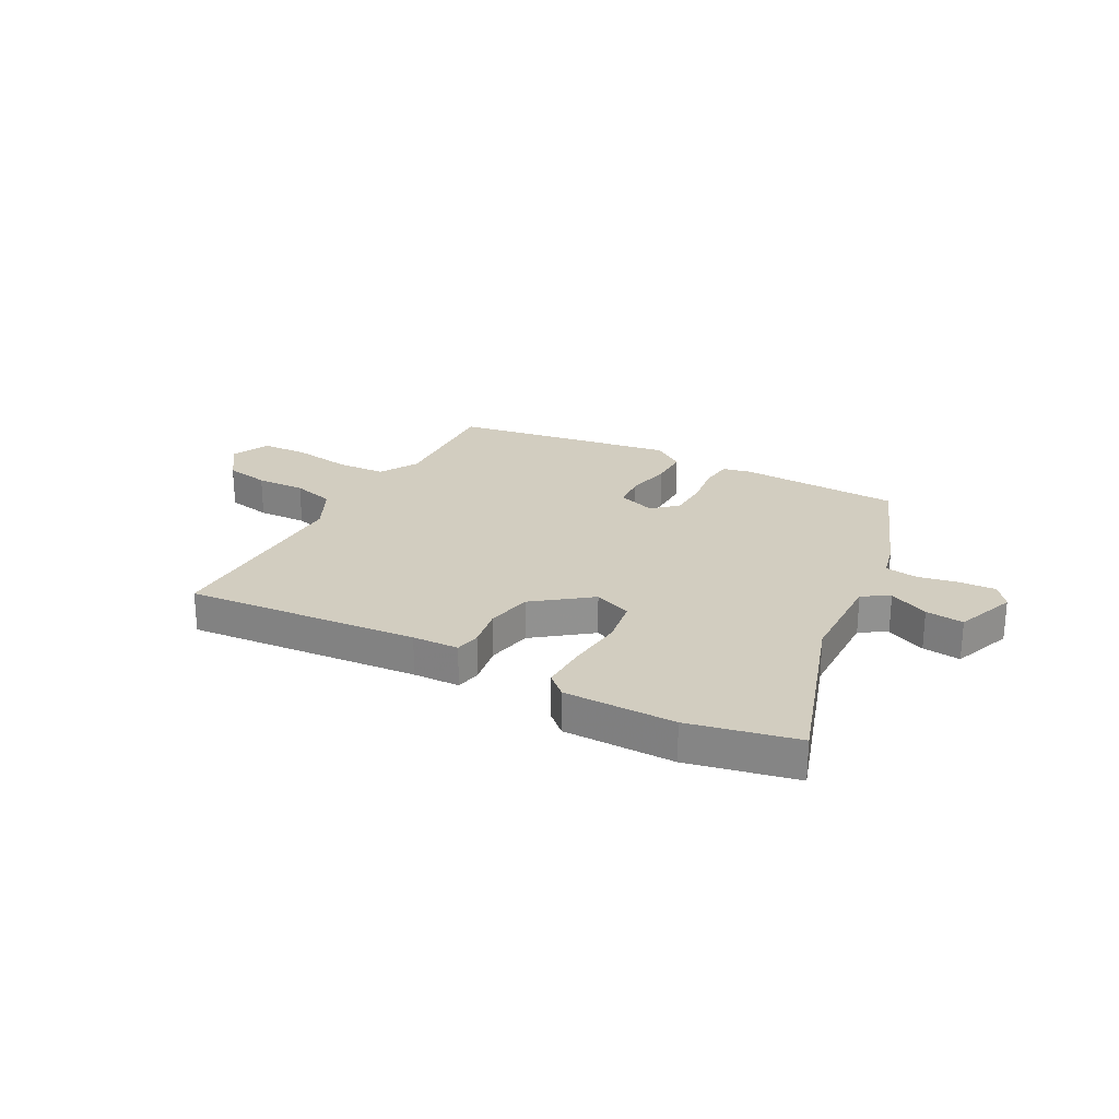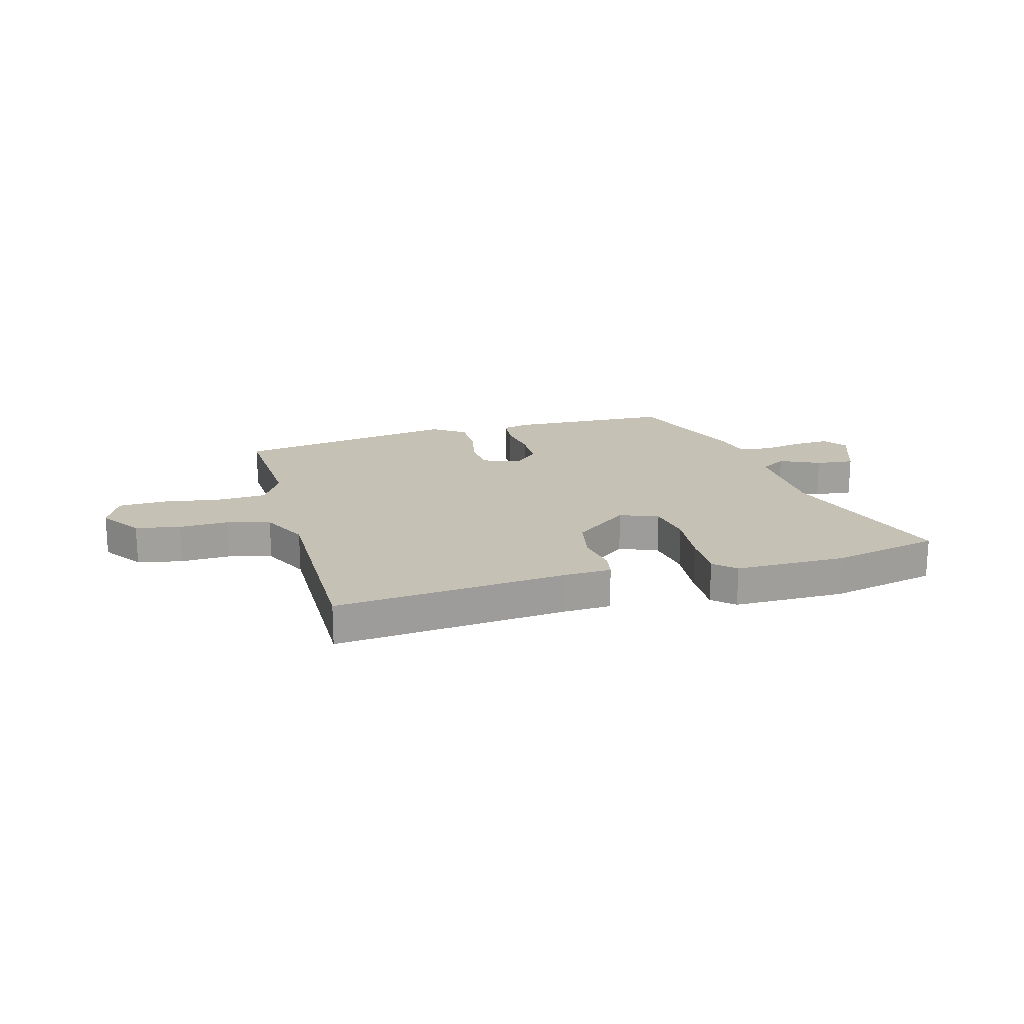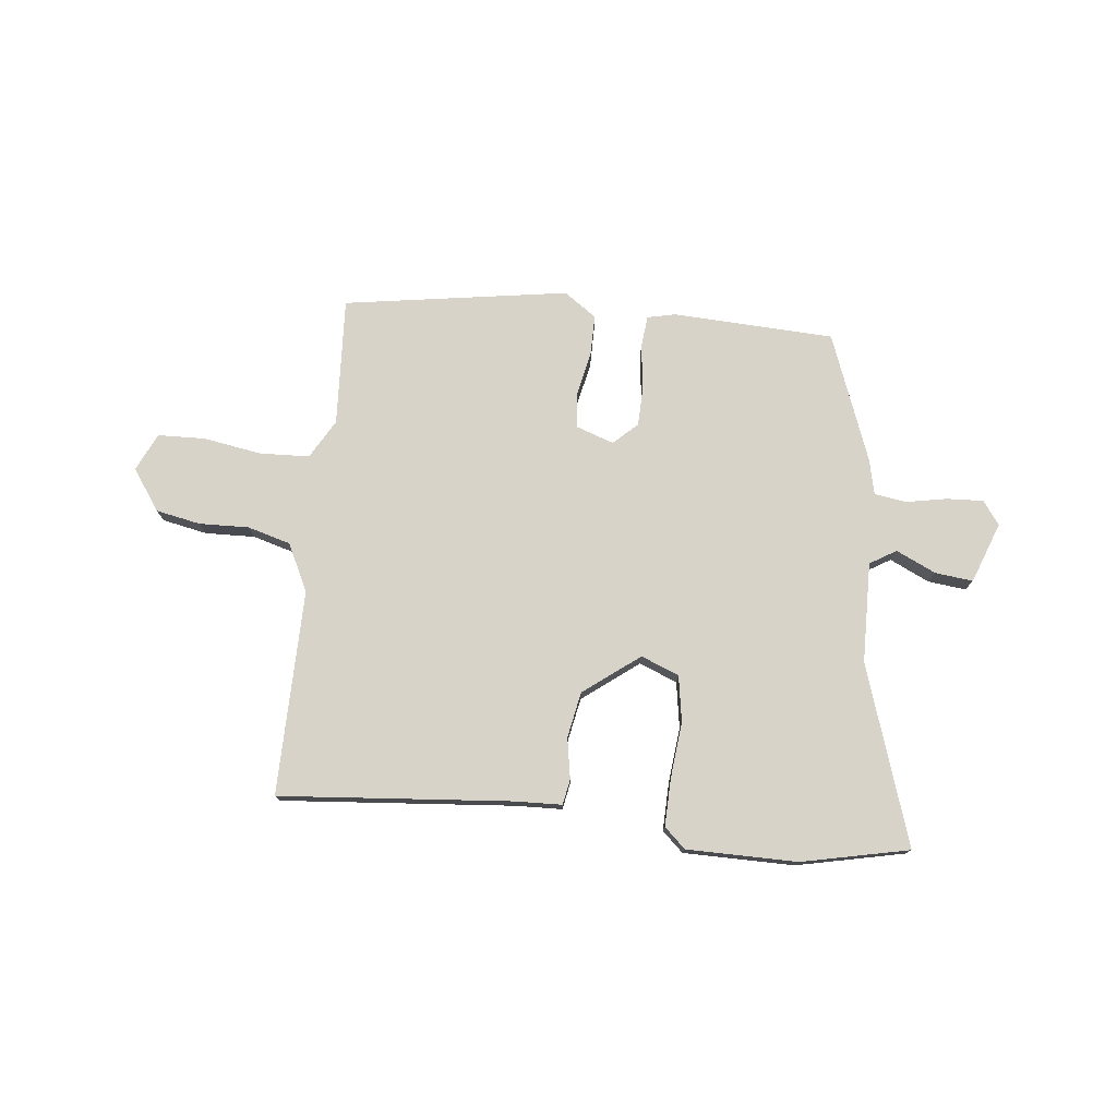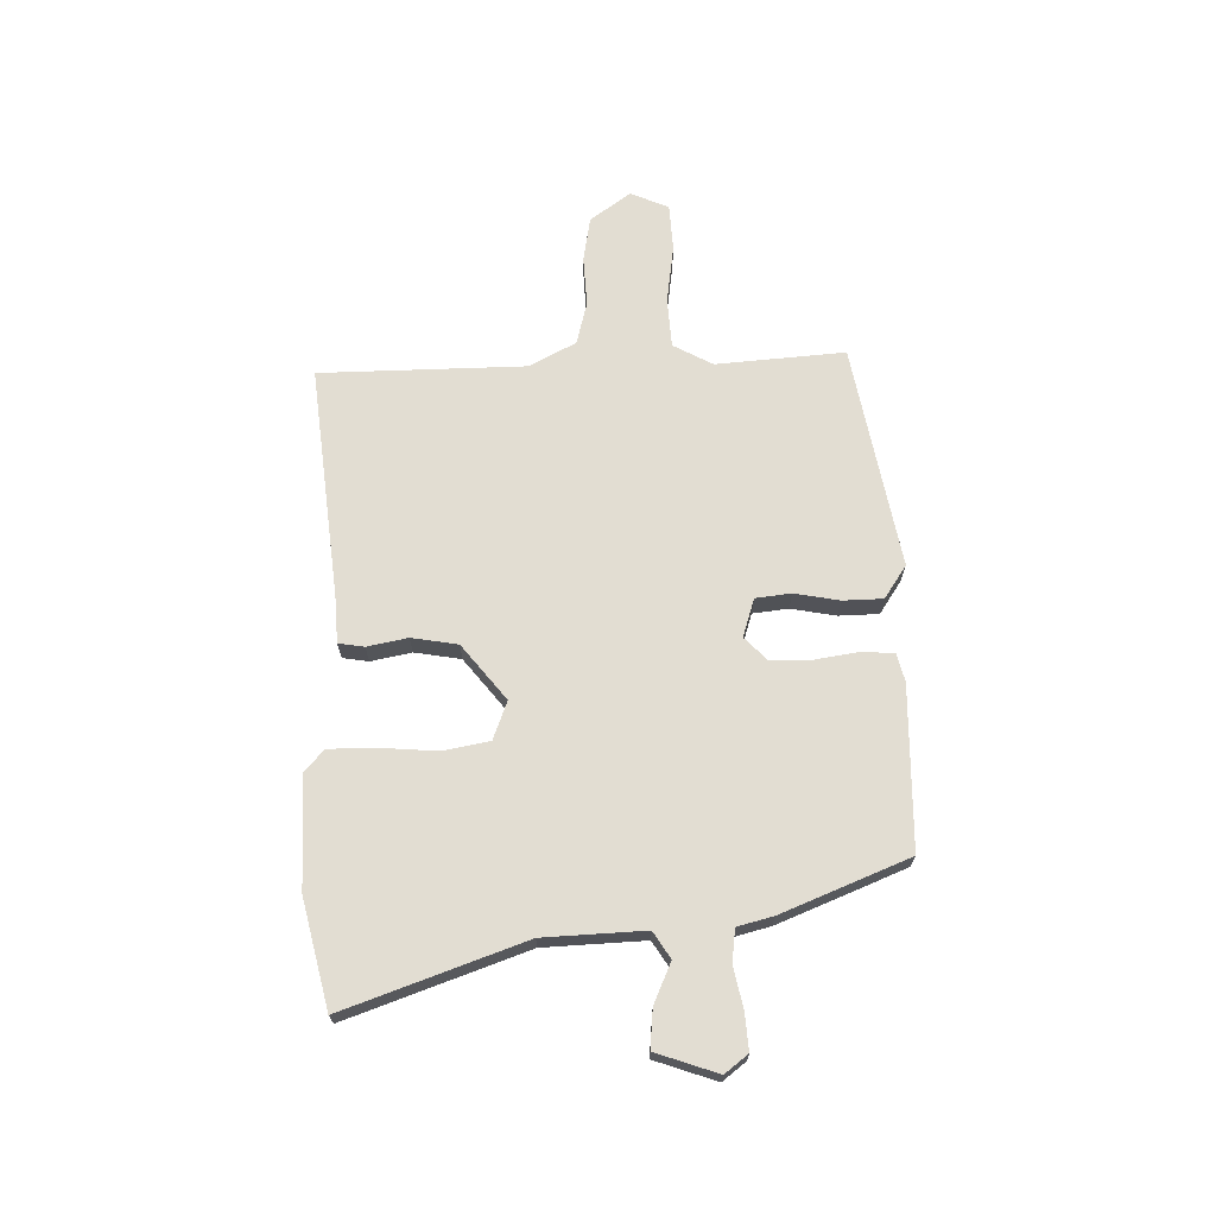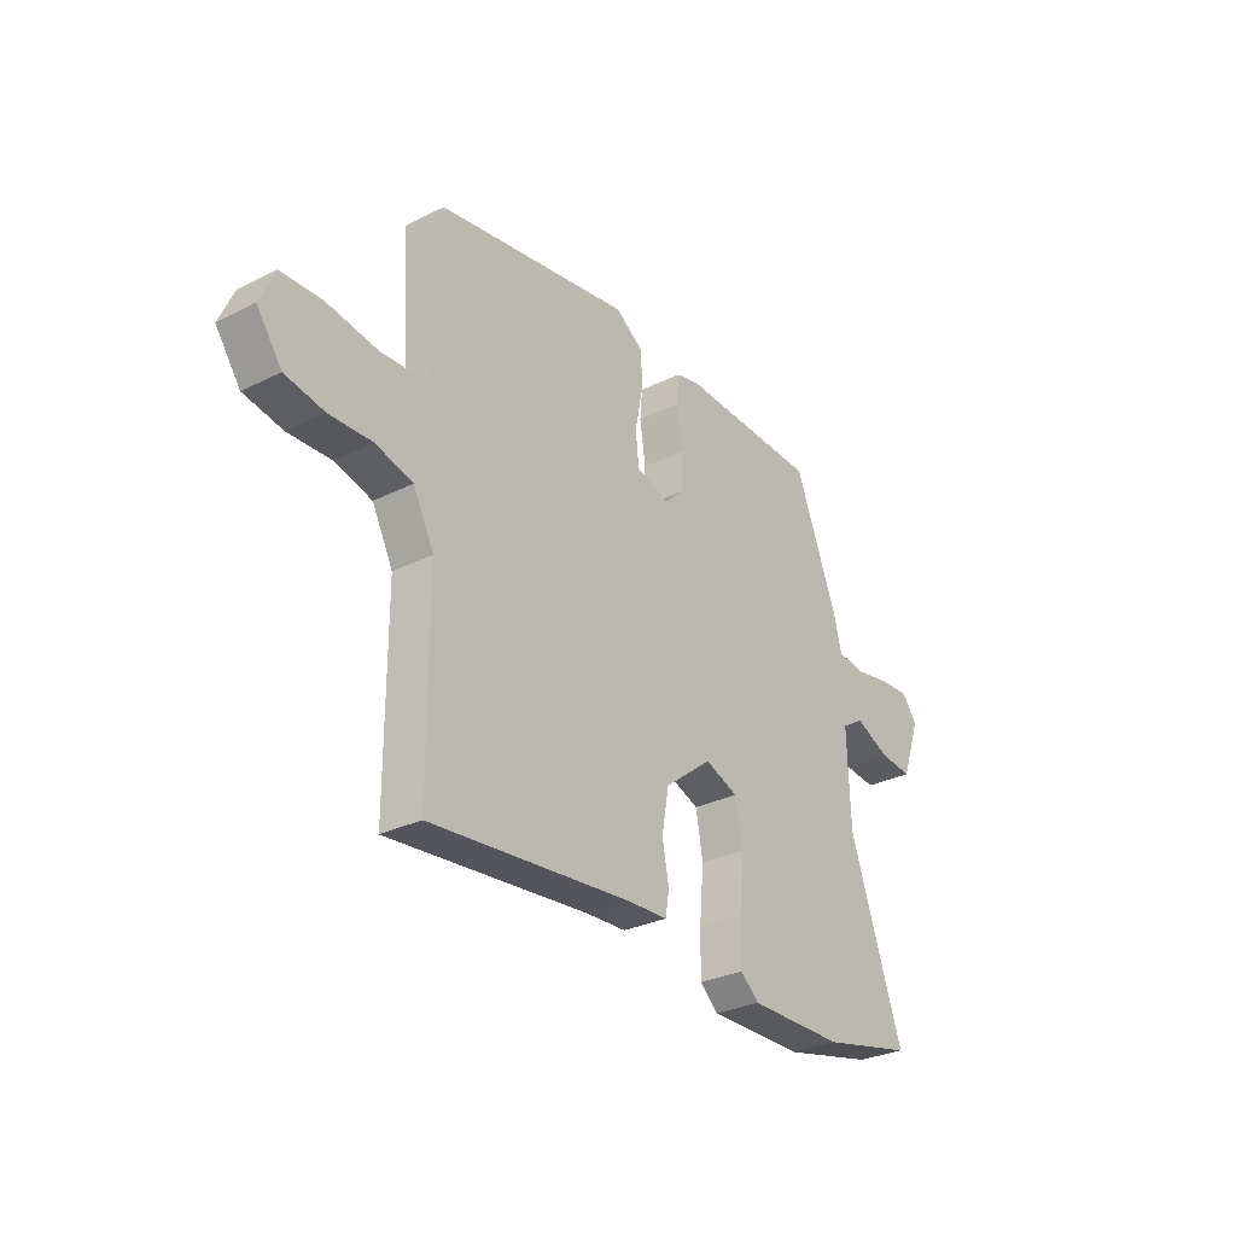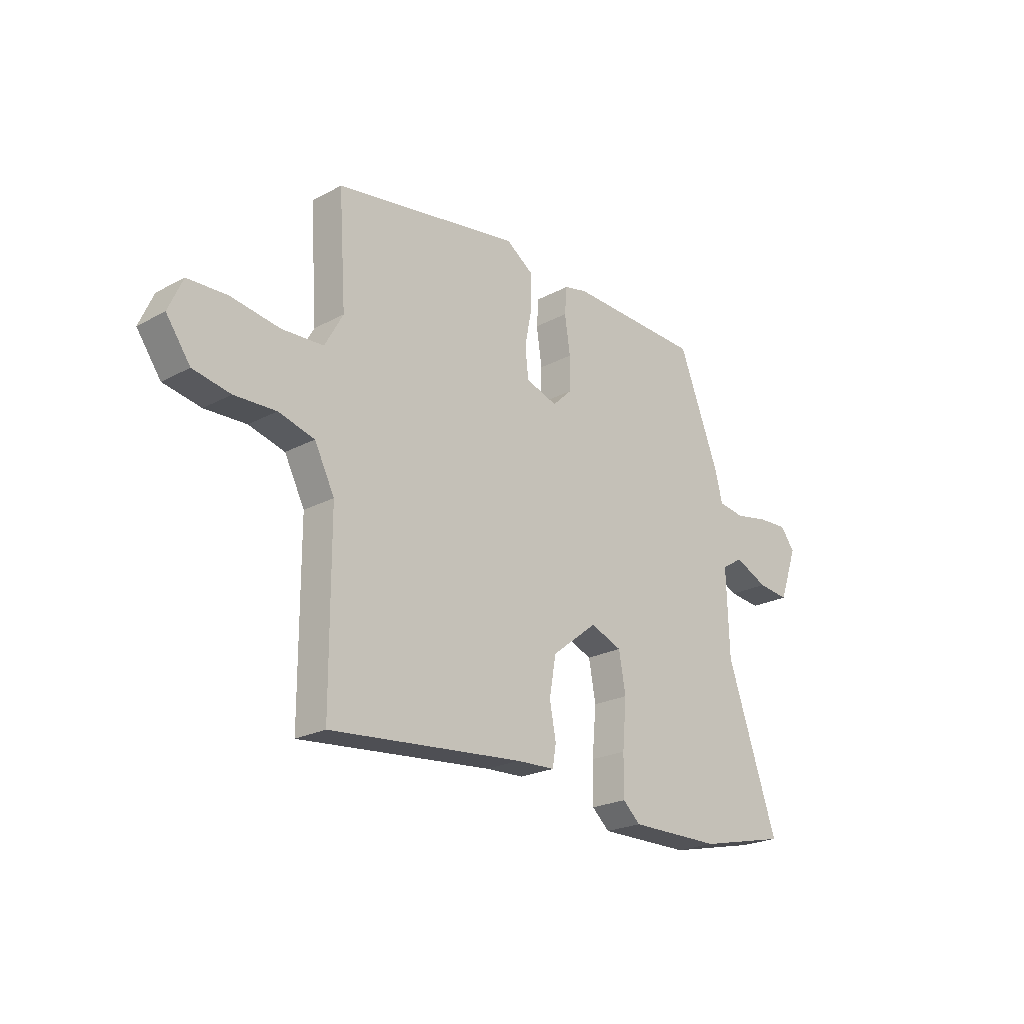
<metadata>
{"format":"obj","ext":"obj","renderer":"f3d","projection":"perspective","resolution":1024,"background":"white","views":[{"elev":24.4,"azim":-150.9,"up":"+Y"},{"elev":18.8,"azim":165.2,"up":"+Y"},{"elev":76.3,"azim":-173.1,"up":"+Y"},{"elev":68.2,"azim":-91.9,"up":"+Y"},{"elev":-29.8,"azim":126.3,"up":"+Z"},{"elev":-22.8,"azim":132.6,"up":"+Z"}]}
</metadata>
<code>
v 0.49 0.07 0.433
v 0.474 0.07 0.197
v 0.514 0.07 0.125
v 0.605 0.07 0.12
v 0.712 0.07 0.136
v 0.799 0.07 0.132
v 0.83 0.07 0.062
v 0.777 0.07 -0.012
v 0.695 0.07 -0.027
v 0.604 0.07 -0.023
v 0.525 0.07 -0.044
v 0.481 0.07 -0.13
v 0.48 0.07 -0.506
v 0.054 0.07 -0.464
v -0.031 0.07 -0.46
v -0.039 0.07 -0.413
v -0.025 0.07 -0.339
v -0.04 0.07 -0.255
v -0.141 0.07 -0.176
v -0.211 0.07 -0.203
v -0.226 0.07 -0.287
v -0.217 0.07 -0.39
v -0.216 0.07 -0.477
v -0.255 0.07 -0.512
v -0.458 0.07 -0.51
v -0.654 0.07 -0.465
v -0.542 0.07 -0.138
v -0.536 0.07 0.046
v -0.584 0.07 0.076
v -0.657 0.07 0.043
v -0.727 0.07 0.036
v -0.767 0.07 0.148
v -0.735 0.07 0.19
v -0.669 0.07 0.186
v -0.594 0.07 0.171
v -0.535 0.07 0.179
v -0.519 0.07 0.244
v -0.428 0.07 0.476
v -0.131 0.07 0.485
v -0.08 0.07 0.473
v -0.075 0.07 0.414
v -0.087 0.07 0.333
v -0.086 0.07 0.26
v -0.043 0.07 0.219
v 0.027 0.07 0.242
v 0.034 0.07 0.307
v 0.018 0.07 0.389
v 0.019 0.07 0.462
v 0.079 0.07 0.503
v 0.49 0 0.433
v 0.474 0 0.197
v 0.514 0 0.125
v 0.605 0 0.12
v 0.712 0 0.136
v 0.799 0 0.132
v 0.83 0 0.062
v 0.777 0 -0.012
v 0.695 0 -0.027
v 0.604 0 -0.023
v 0.525 0 -0.044
v 0.481 0 -0.13
v 0.48 0 -0.506
v 0.054 0 -0.464
v -0.031 0 -0.46
v -0.039 0 -0.413
v -0.025 0 -0.339
v -0.04 0 -0.255
v -0.141 0 -0.176
v -0.211 0 -0.203
v -0.226 0 -0.287
v -0.217 0 -0.39
v -0.216 0 -0.477
v -0.255 0 -0.512
v -0.458 0 -0.51
v -0.654 0 -0.465
v -0.542 0 -0.138
v -0.536 0 0.046
v -0.584 0 0.076
v -0.657 0 0.043
v -0.727 0 0.036
v -0.767 0 0.148
v -0.735 0 0.19
v -0.669 0 0.186
v -0.594 0 0.171
v -0.535 0 0.179
v -0.519 0 0.244
v -0.428 0 0.476
v -0.131 0 0.485
v -0.08 0 0.473
v -0.075 0 0.414
v -0.087 0 0.333
v -0.086 0 0.26
v -0.043 0 0.219
v 0.027 0 0.242
v 0.034 0 0.307
v 0.018 0 0.389
v 0.019 0 0.462
v 0.079 0 0.503
f 49 1 2
f 48 49 2
f 47 48 2
f 46 47 2
f 45 46 2 3
f 44 45 3
f 40 41 42
f 39 40 42
f 38 39 42
f 37 38 42
f 36 37 42
f 36 42 43
f 33 34 35
f 32 33 35
f 31 32 35
f 30 31 35
f 29 30 35
f 28 29 35 36
f 25 26 27
f 24 25 27
f 23 24 27
f 22 23 27
f 21 22 27
f 20 21 27 28
f 36 43 44
f 28 36 44
f 20 28 44
f 19 20 44
f 14 15 16 17
f 14 17 18
f 13 14 18
f 12 13 18
f 8 9 10
f 7 8 10
f 6 7 10
f 5 6 10
f 4 5 10
f 3 4 10 11
f 18 19 44
f 12 18 44
f 11 12 44
f 3 11 44
f 51 50 98
f 51 98 97
f 51 97 96
f 51 96 95
f 52 51 95 94
f 52 94 93
f 91 90 89
f 91 89 88
f 91 88 87
f 91 87 86
f 91 86 85
f 92 91 85
f 84 83 82
f 84 82 81
f 84 81 80
f 84 80 79
f 84 79 78
f 85 84 78 77
f 76 75 74
f 76 74 73
f 76 73 72
f 76 72 71
f 76 71 70
f 77 76 70 69
f 93 92 85
f 93 85 77
f 93 77 69
f 93 69 68
f 66 65 64 63
f 67 66 63
f 67 63 62
f 67 62 61
f 59 58 57
f 59 57 56
f 59 56 55
f 59 55 54
f 59 54 53
f 60 59 53 52
f 93 68 67
f 93 67 61
f 93 61 60
f 93 60 52
f 1 50 51 2
f 2 51 52 3
f 3 52 53 4
f 4 53 54 5
f 5 54 55 6
f 6 55 56 7
f 7 56 57 8
f 8 57 58 9
f 9 58 59 10
f 10 59 60 11
f 11 60 61 12
f 12 61 62 13
f 13 62 63 14
f 14 63 64 15
f 15 64 65 16
f 16 65 66 17
f 17 66 67 18
f 18 67 68 19
f 19 68 69 20
f 20 69 70 21
f 21 70 71 22
f 22 71 72 23
f 23 72 73 24
f 24 73 74 25
f 25 74 75 26
f 26 75 76 27
f 27 76 77 28
f 28 77 78 29
f 29 78 79 30
f 30 79 80 31
f 31 80 81 32
f 32 81 82 33
f 33 82 83 34
f 34 83 84 35
f 35 84 85 36
f 36 85 86 37
f 37 86 87 38
f 38 87 88 39
f 39 88 89 40
f 40 89 90 41
f 41 90 91 42
f 42 91 92 43
f 43 92 93 44
f 44 93 94 45
f 45 94 95 46
f 46 95 96 47
f 47 96 97 48
f 48 97 98 49
f 49 98 50 1

</code>
